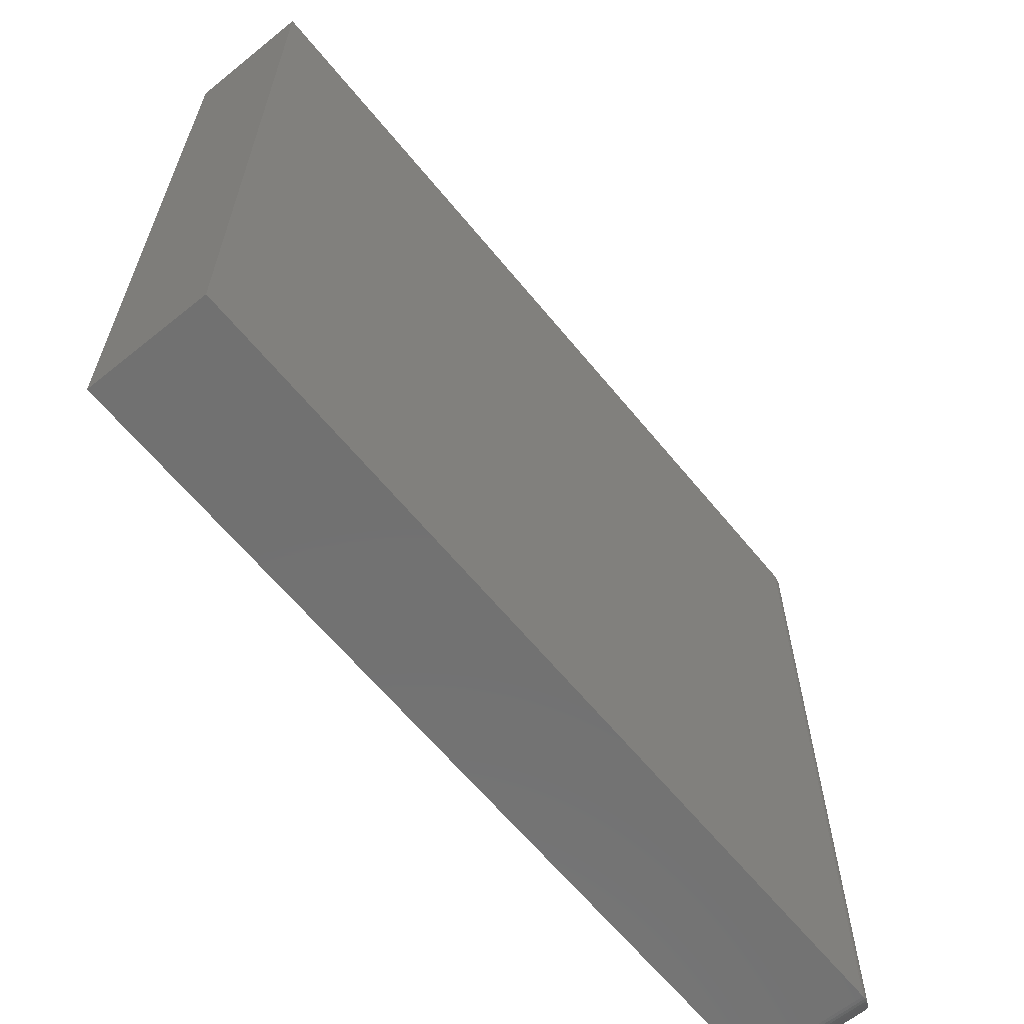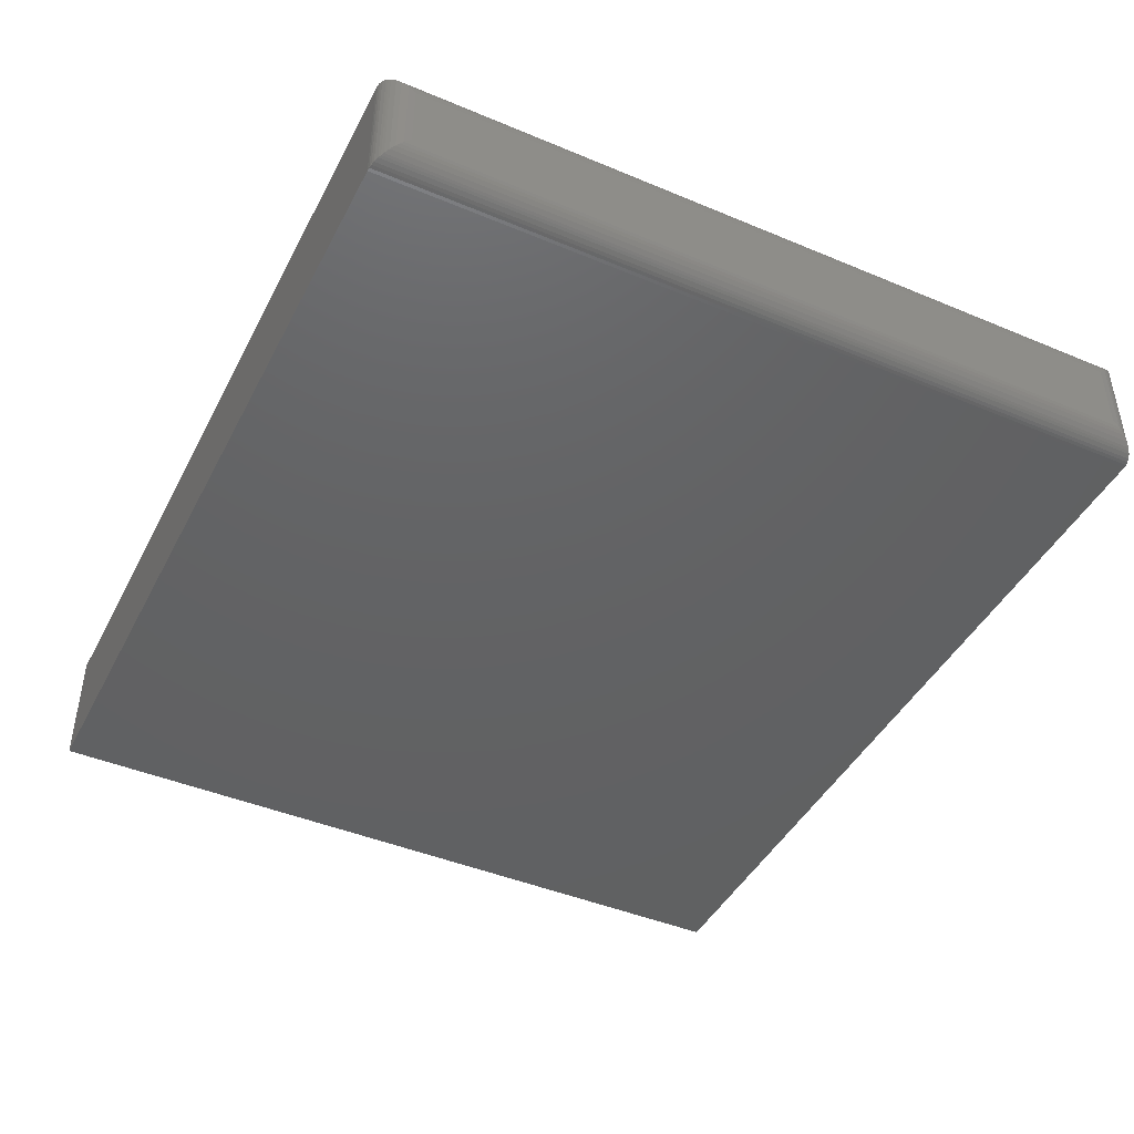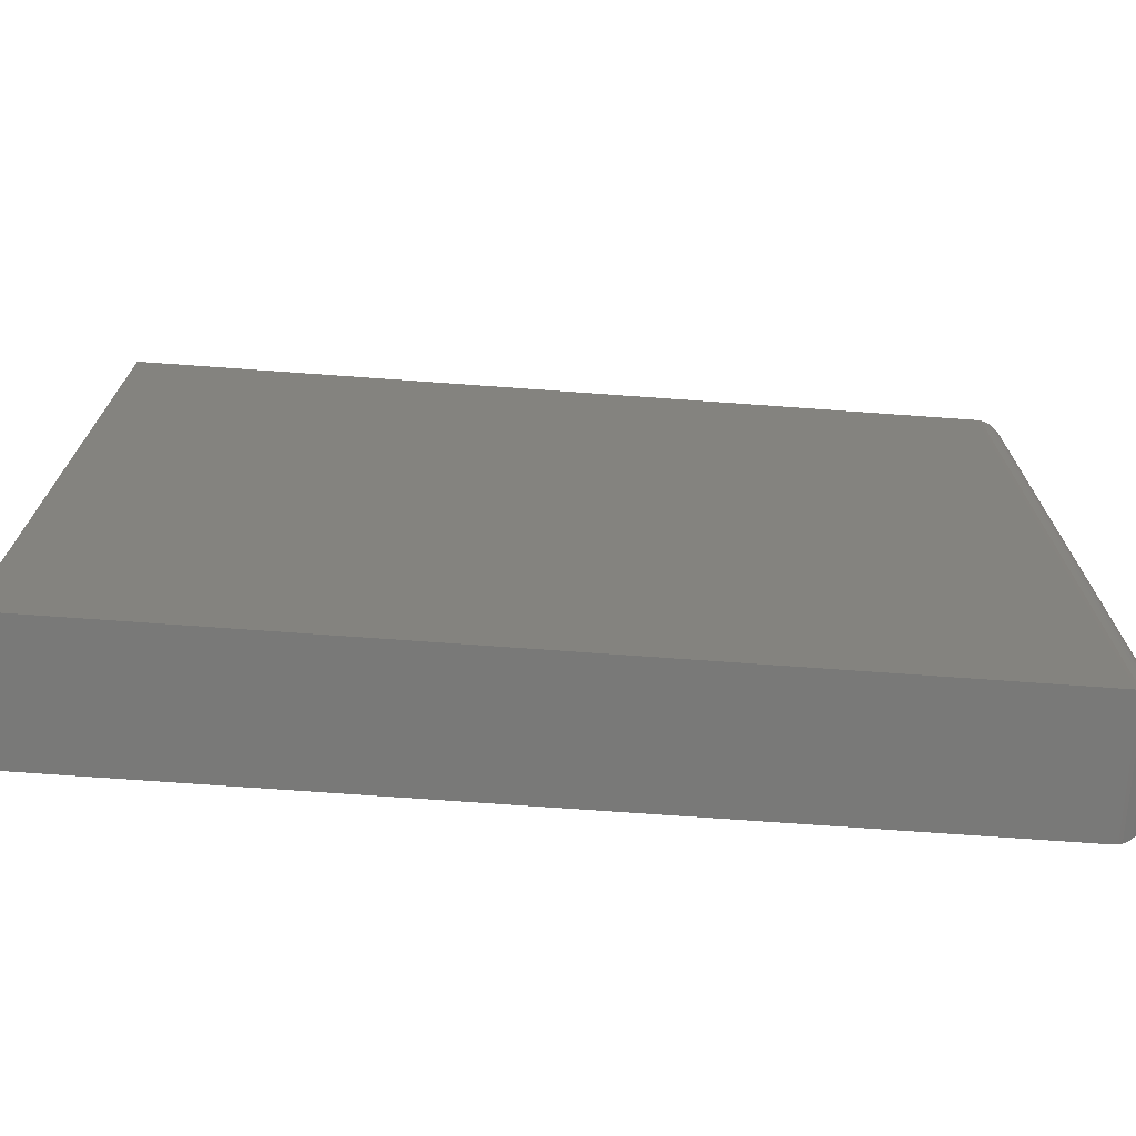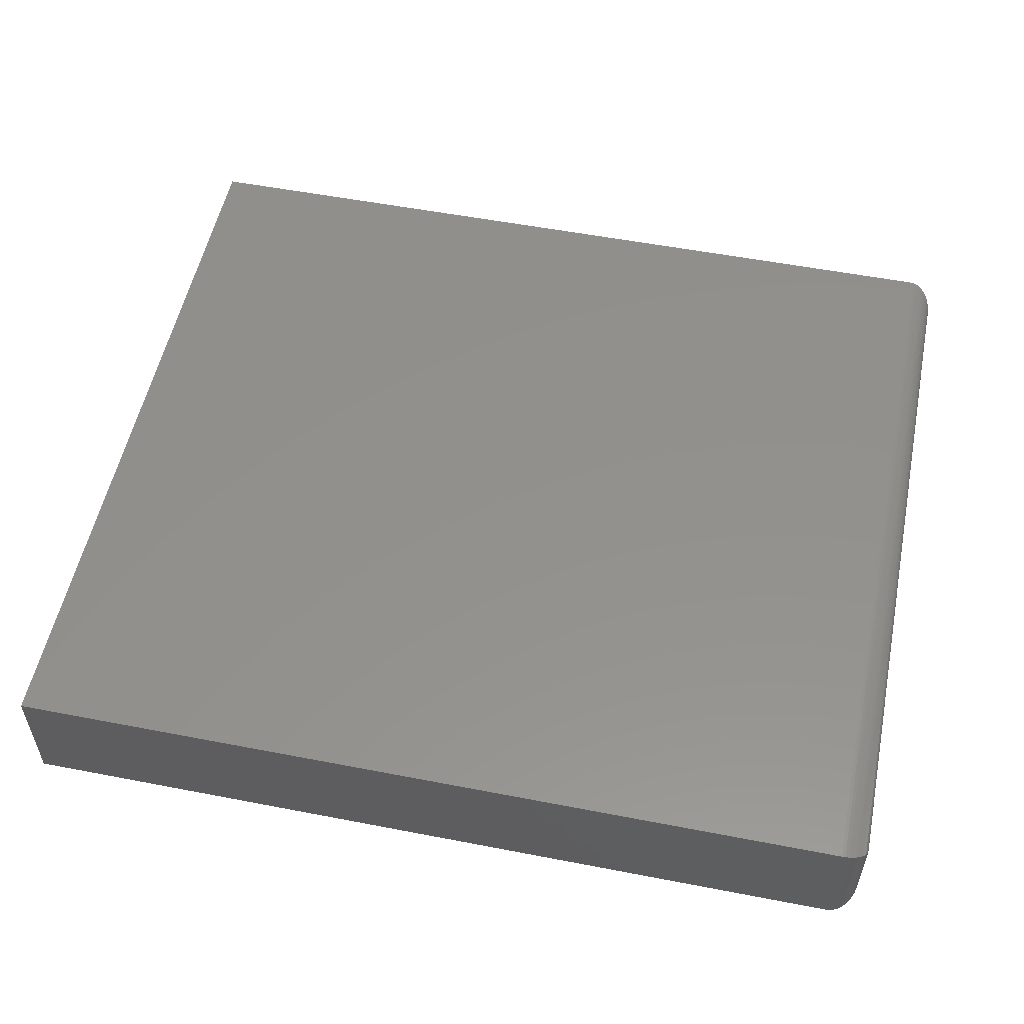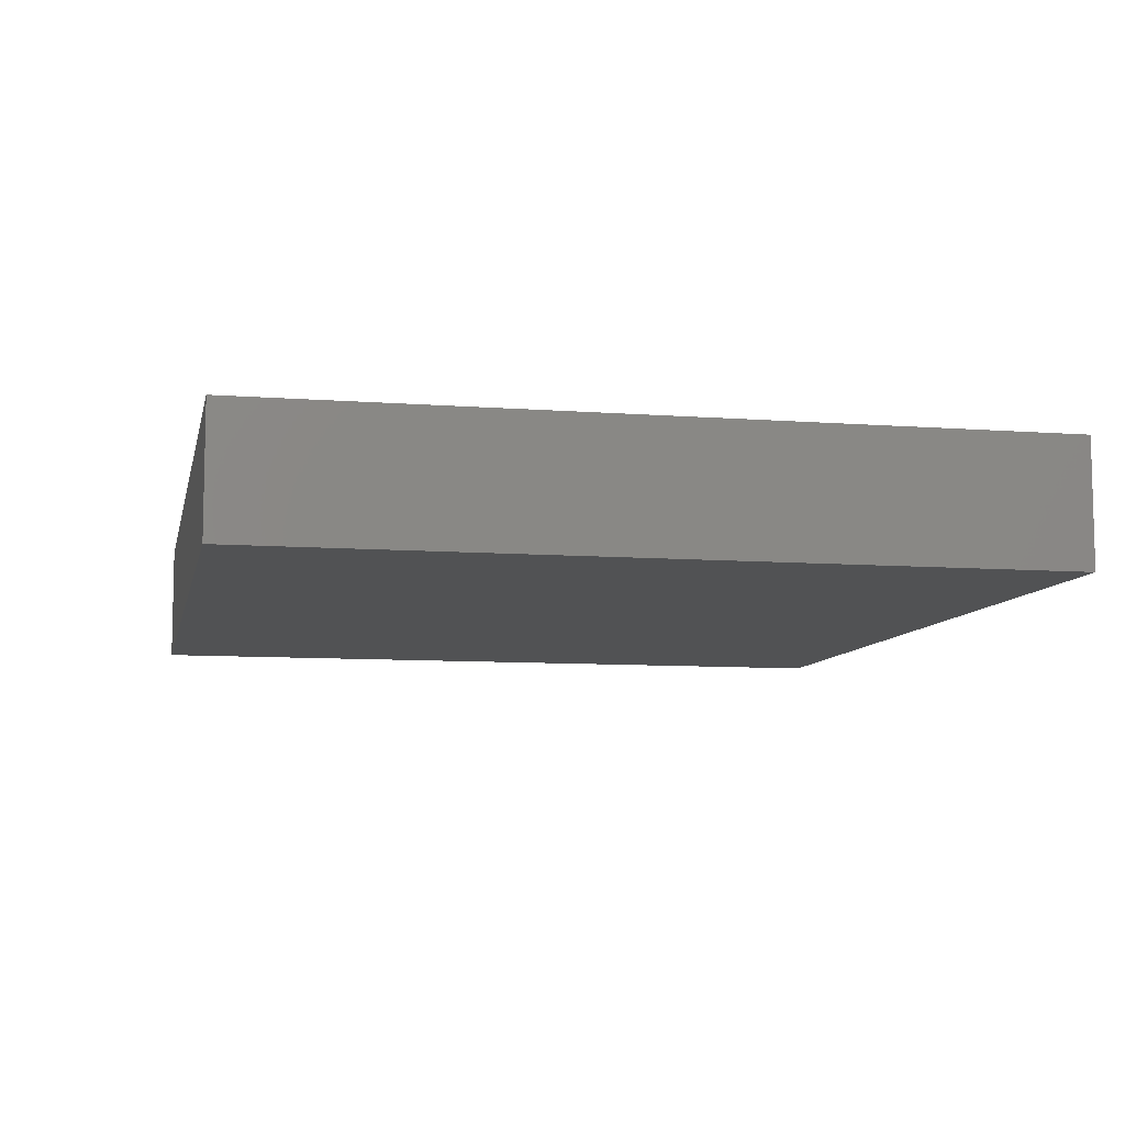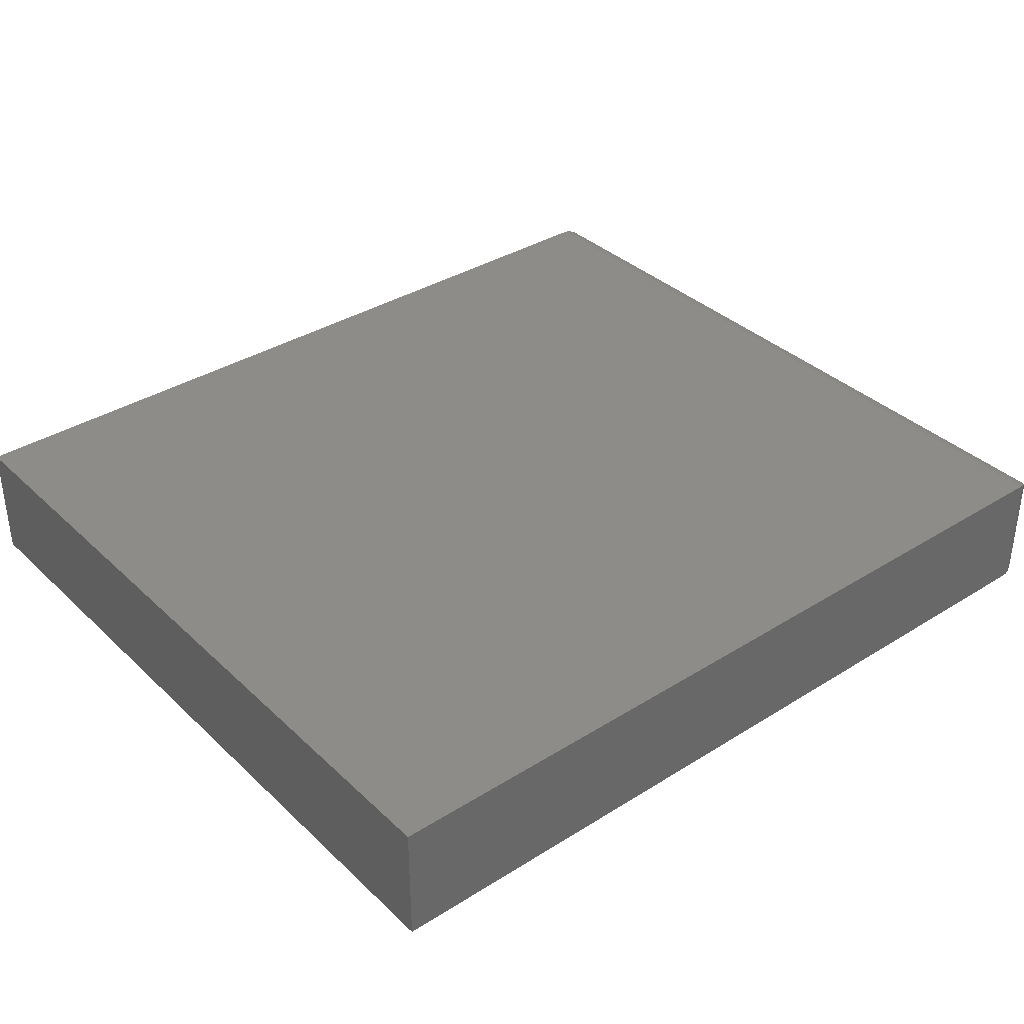
<metadata>
{"format":"stl","ext":"stl","renderer":"f3d","projection":"perspective","resolution":1024,"background":"white","views":[{"elev":-63.2,"azim":-50.8,"up":"+Z"},{"elev":-44.2,"azim":63.9,"up":"+Y"},{"elev":-72.1,"azim":-4.1,"up":"+Z"},{"elev":54.2,"azim":11.6,"up":"+Y"},{"elev":-8.6,"azim":-101.7,"up":"+Y"},{"elev":36.0,"azim":-39.4,"up":"+Y"}]}
</metadata>
<code>
# stl→obj: 52 verts, 100 faces
v -0.75 -0.2109 -0.6562
v 0.7031 -0.2109 -0.6562
v -0.75 -0.2109 0.6701
v 0.7031 -0.2109 0.6701
v -0.75 0 -0.6562
v -0.75 1.473e-16 0.6701
v 0.7031 1.613e-16 -0.6562
v 0.7031 3.016e-16 0.6701
v 0.75 -0.1641 -0.6094
v 0.75 -0.04688 -0.6094
v 0.75 -0.1641 0.6232
v 0.75 -0.04688 0.6232
v 0.7486 -0.03561 -0.6206
v 0.7486 -0.03561 0.6345
v 0.7089 -0.0003595 -0.6559
v 0.7145 -0.001402 0.6687
v 0.7145 -0.001402 -0.6548
v 0.7199 -0.003121 0.6669
v 0.7199 -0.003121 -0.6531
v 0.7268 -0.006413 0.6637
v 0.7268 -0.006413 -0.6498
v 0.7307 -0.00894 0.6611
v 0.7307 -0.00894 -0.6473
v 0.7342 -0.01174 0.6583
v 0.7342 -0.01174 -0.6445
v 0.74 -0.01796 0.6521
v 0.74 -0.01796 -0.6383
v 0.7445 -0.02477 0.6453
v 0.7445 -0.02477 -0.6315
v 0.7469 -0.03013 0.6399
v 0.7469 -0.03013 -0.6261
v 0.7089 -0.0003595 0.6697
v 0.7486 -0.1753 -0.6206
v 0.7469 -0.1808 -0.6261
v 0.7445 -0.1862 -0.6315
v 0.74 -0.193 -0.6383
v 0.7342 -0.1992 -0.6445
v 0.7307 -0.202 -0.6473
v 0.7268 -0.2045 -0.6498
v 0.7199 -0.2078 -0.6531
v 0.7145 -0.2095 -0.6548
v 0.7089 -0.2106 -0.6559
v 0.7486 -0.1753 0.6345
v 0.7469 -0.1808 0.6399
v 0.7445 -0.1862 0.6453
v 0.74 -0.193 0.6521
v 0.7342 -0.1992 0.6583
v 0.7307 -0.202 0.6611
v 0.7268 -0.2045 0.6637
v 0.7199 -0.2078 0.6669
v 0.7145 -0.2095 0.6687
v 0.7089 -0.2106 0.6697
f 1 2 3
f 3 2 4
f 5 6 7
f 7 6 8
f 4 8 3
f 3 8 6
f 9 10 11
f 11 10 12
f 1 5 2
f 2 5 7
f 12 13 14
f 12 10 13
f 15 16 17
f 17 16 18
f 17 18 19
f 19 18 20
f 19 20 21
f 21 20 22
f 21 22 23
f 23 22 24
f 23 24 25
f 25 24 26
f 25 26 27
f 27 26 28
f 27 28 29
f 29 28 30
f 29 30 31
f 31 30 14
f 31 14 13
f 7 8 15
f 15 8 32
f 15 32 16
f 10 33 13
f 10 9 33
f 13 33 34
f 13 34 31
f 31 34 35
f 31 35 29
f 29 35 36
f 29 36 27
f 27 36 37
f 27 37 25
f 25 37 38
f 25 38 23
f 23 38 39
f 23 39 21
f 21 39 40
f 21 40 19
f 19 40 41
f 19 41 17
f 17 41 42
f 2 7 42
f 42 7 15
f 42 15 17
f 9 43 33
f 9 11 43
f 33 43 44
f 33 44 34
f 34 44 45
f 34 45 35
f 35 45 46
f 35 46 36
f 36 46 47
f 36 47 37
f 37 47 48
f 37 48 38
f 38 48 49
f 38 49 39
f 39 49 50
f 39 50 40
f 40 50 51
f 40 51 41
f 41 51 52
f 4 2 52
f 52 2 42
f 52 42 41
f 11 14 43
f 11 12 14
f 32 51 16
f 16 51 50
f 16 50 18
f 18 50 49
f 18 49 20
f 20 49 48
f 20 48 22
f 22 48 47
f 22 47 24
f 24 47 46
f 24 46 26
f 26 46 45
f 26 45 28
f 28 45 44
f 28 44 30
f 30 44 43
f 30 43 14
f 8 4 32
f 32 4 52
f 32 52 51
f 3 6 1
f 1 6 5

</code>
